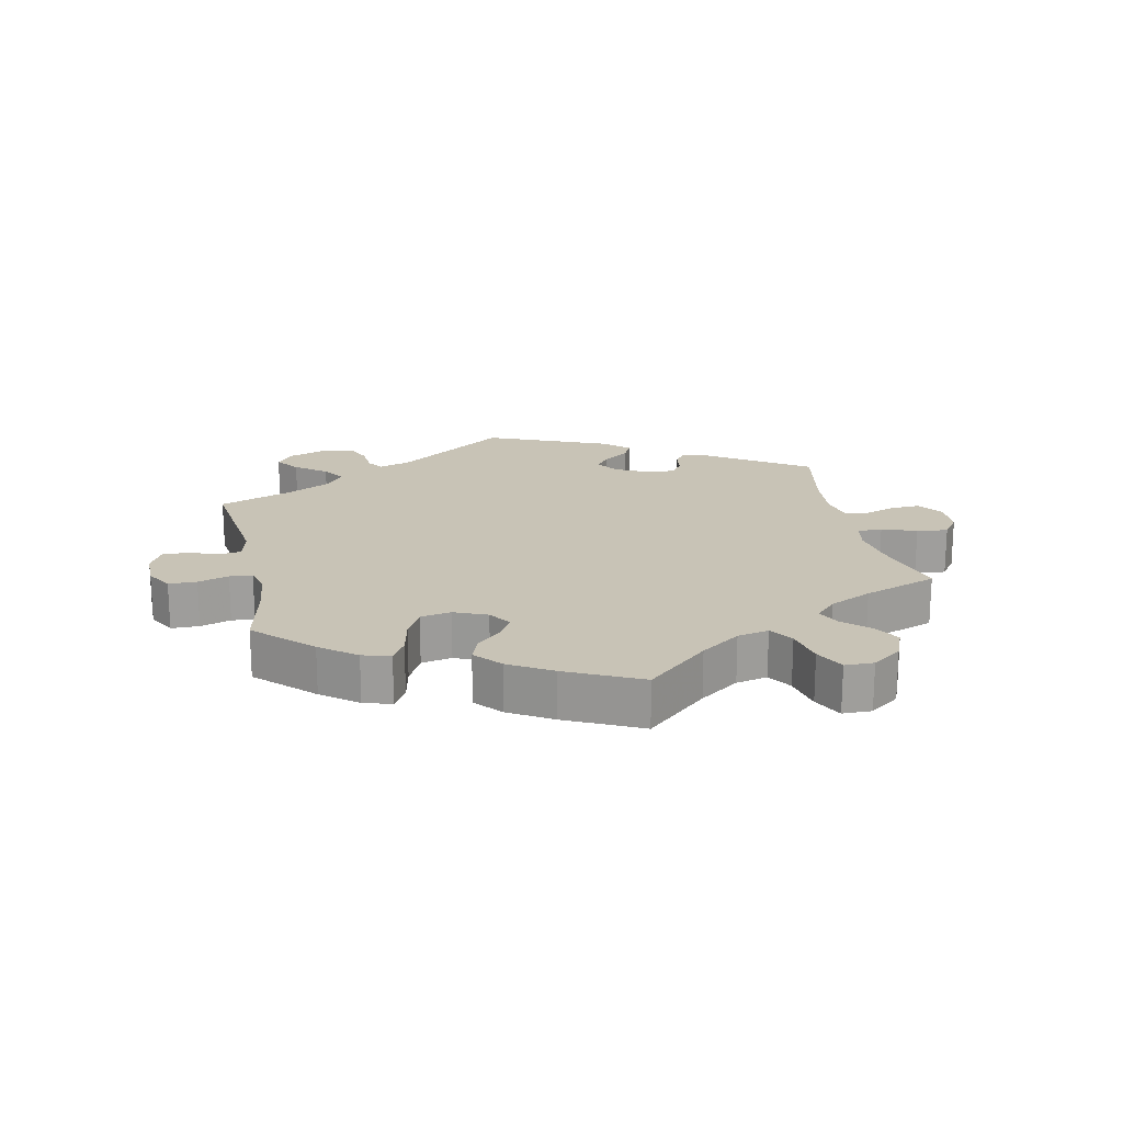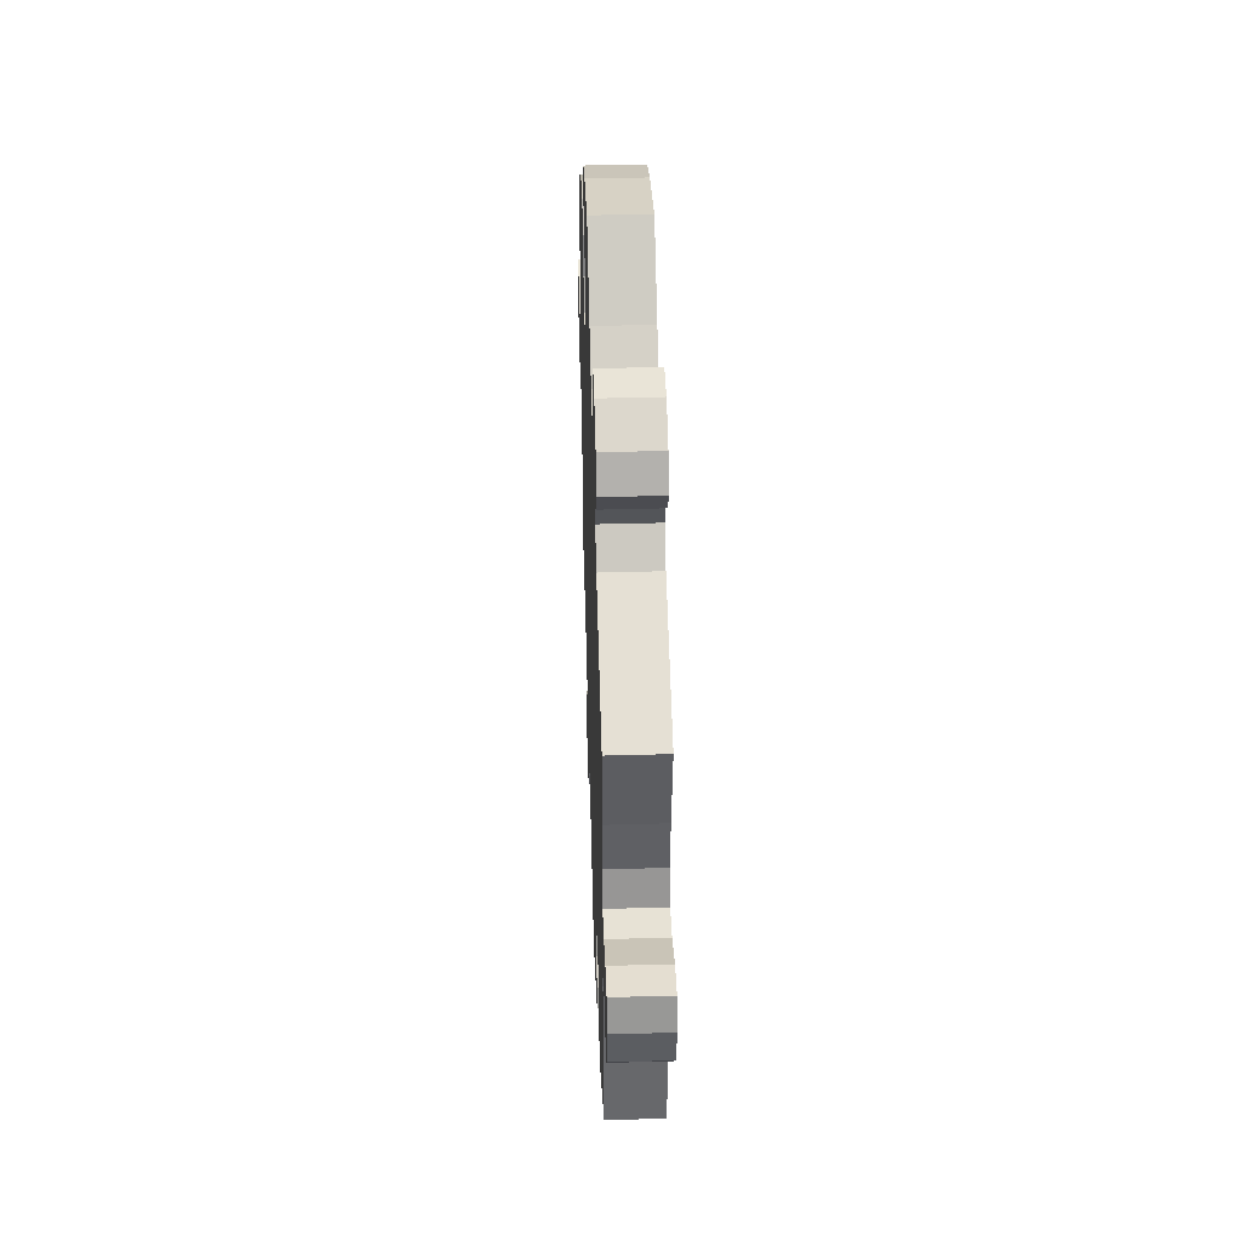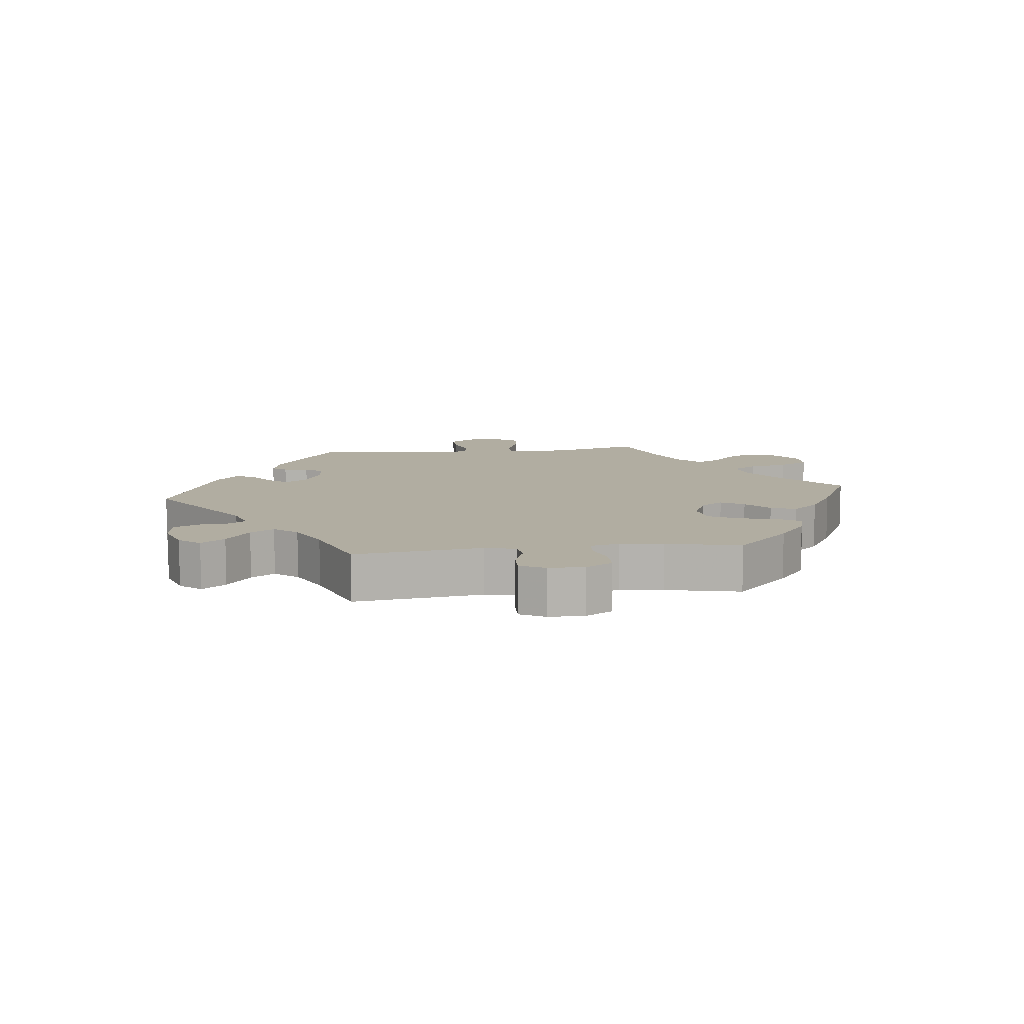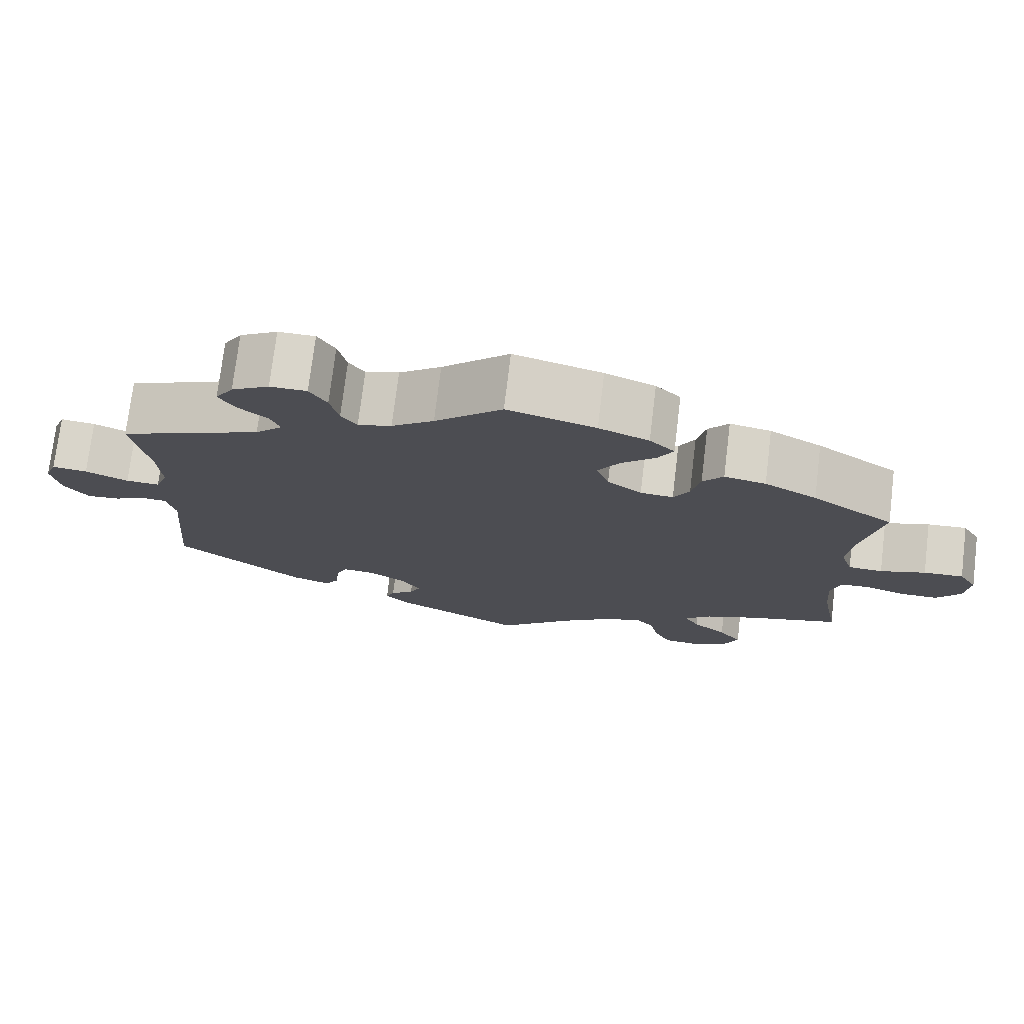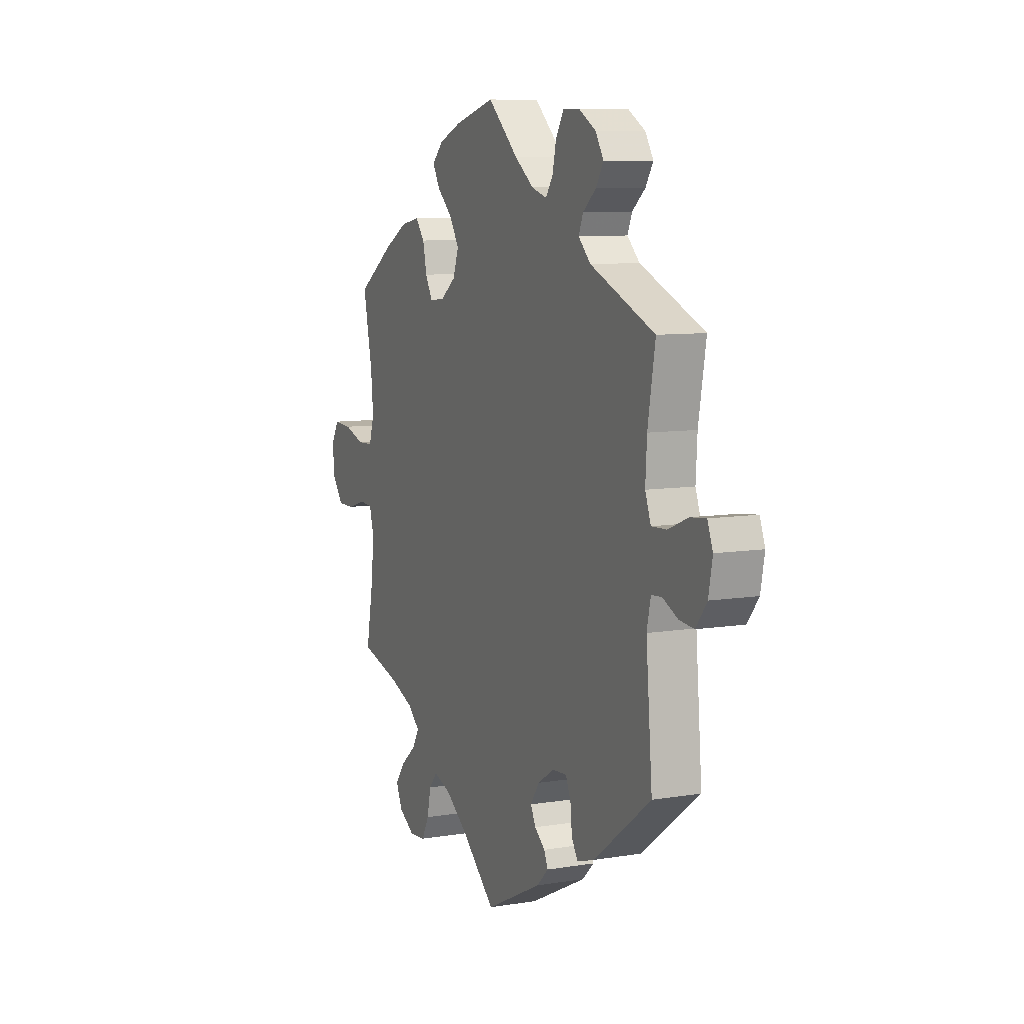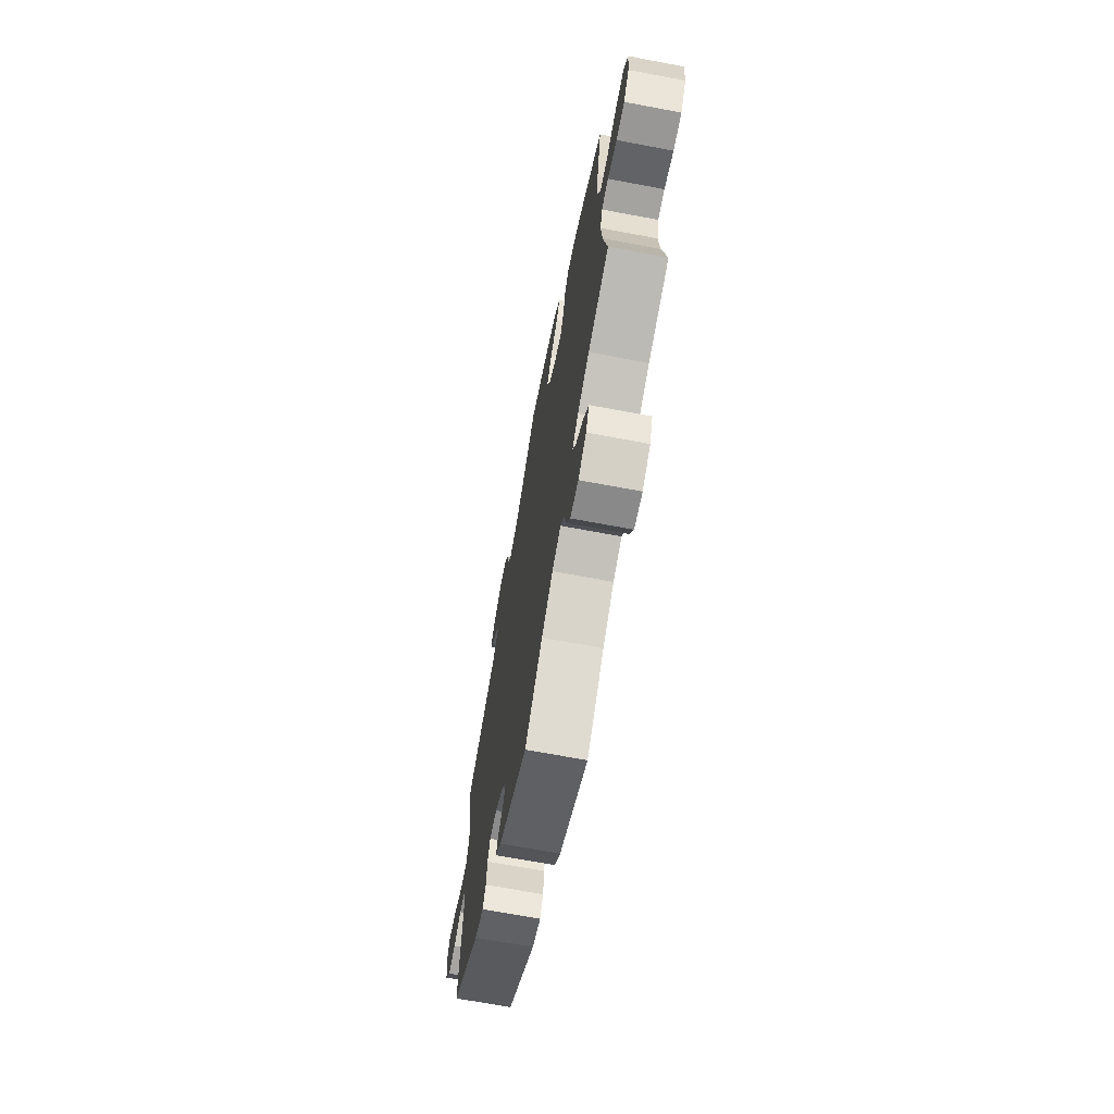
<metadata>
{"format":"obj","ext":"obj","renderer":"f3d","projection":"perspective","resolution":1024,"background":"white","views":[{"elev":19.5,"azim":47.9,"up":"+Y"},{"elev":42.8,"azim":-91.9,"up":"+Z"},{"elev":10.3,"azim":-36.7,"up":"+Y"},{"elev":74.5,"azim":6.9,"up":"+Z"},{"elev":8.7,"azim":-114.0,"up":"+Z"},{"elev":-68.2,"azim":79.3,"up":"+Z"}]}
</metadata>
<code>
v 0.384 0.07 -0.321
v 0.318 0.07 -0.347
v 0.284 0.07 -0.377
v 0.303 0.07 -0.41
v 0.346 0.07 -0.446
v 0.375 0.07 -0.484
v 0.357 0.07 -0.524
v 0.312 0.07 -0.551
v 0.266 0.07 -0.547
v 0.245 0.07 -0.507
v 0.234 0.07 -0.457
v 0.211 0.07 -0.429
v 0.162 0.07 -0.446
v 0.099 0.07 -0.491
v 0.001 0.07 -0.578
v -0.161 0.07 -0.498
v -0.194 0.07 -0.466
v -0.183 0.07 -0.441
v -0.153 0.07 -0.417
v -0.139 0.07 -0.388
v -0.164 0.07 -0.351
v -0.211 0.07 -0.321
v -0.252 0.07 -0.318
v -0.266 0.07 -0.351
v -0.271 0.07 -0.4
v -0.289 0.07 -0.428
v -0.338 0.07 -0.412
v -0.501 0.07 -0.289
v -0.483 0.07 -0.081
v -0.494 0.07 -0.031
v -0.524 0.07 -0.029
v -0.566 0.07 -0.049
v -0.608 0.07 -0.053
v -0.639 0.07 -0.013
v -0.65 0.07 0.045
v -0.635 0.07 0.084
v -0.59 0.07 0.079
v -0.535 0.07 0.056
v -0.492 0.07 0.054
v -0.476 0.07 0.097
v -0.48 0.07 0.168
v -0.501 0.07 0.289
v -0.319 0.07 0.366
v -0.284 0.07 0.4
v -0.297 0.07 0.431
v -0.334 0.07 0.462
v -0.355 0.07 0.496
v -0.332 0.07 0.533
v -0.284 0.07 0.561
v -0.237 0.07 0.561
v -0.215 0.07 0.524
v -0.204 0.07 0.476
v -0.184 0.07 0.447
v -0.141 0.07 0.46
v -0.087 0.07 0.5
v -0.001 0.07 0.578
v 0.112 0.07 0.547
v 0.176 0.07 0.521
v 0.208 0.07 0.49
v 0.188 0.07 0.454
v 0.145 0.07 0.415
v 0.117 0.07 0.371
v 0.133 0.07 0.326
v 0.177 0.07 0.293
v 0.219 0.07 0.29
v 0.239 0.07 0.326
v 0.25 0.07 0.376
v 0.276 0.07 0.408
v 0.329 0.07 0.398
v 0.396 0.07 0.361
v 0.501 0.07 0.29
v 0.475 0.07 0.166
v 0.468 0.07 0.092
v 0.483 0.07 0.045
v 0.527 0.07 0.043
v 0.585 0.07 0.062
v 0.636 0.07 0.065
v 0.659 0.07 0.027
v 0.653 0.07 -0.029
v 0.622 0.07 -0.069
v 0.575 0.07 -0.069
v 0.523 0.07 -0.053
v 0.485 0.07 -0.056
v 0.473 0.07 -0.1
v 0.479 0.07 -0.171
v 0.501 0.07 -0.289
v 0.384 0 -0.321
v 0.318 0 -0.347
v 0.284 0 -0.377
v 0.303 0 -0.41
v 0.346 0 -0.446
v 0.375 0 -0.484
v 0.357 0 -0.524
v 0.312 0 -0.551
v 0.266 0 -0.547
v 0.245 0 -0.507
v 0.234 0 -0.457
v 0.211 0 -0.429
v 0.162 0 -0.446
v 0.099 0 -0.491
v 0.001 0 -0.578
v -0.161 0 -0.498
v -0.194 0 -0.466
v -0.183 0 -0.441
v -0.153 0 -0.417
v -0.139 0 -0.388
v -0.164 0 -0.351
v -0.211 0 -0.321
v -0.252 0 -0.318
v -0.266 0 -0.351
v -0.271 0 -0.4
v -0.289 0 -0.428
v -0.338 0 -0.412
v -0.501 0 -0.289
v -0.483 0 -0.081
v -0.494 0 -0.031
v -0.524 0 -0.029
v -0.566 0 -0.049
v -0.608 0 -0.053
v -0.639 0 -0.013
v -0.65 0 0.045
v -0.635 0 0.084
v -0.59 0 0.079
v -0.535 0 0.056
v -0.492 0 0.054
v -0.476 0 0.097
v -0.48 0 0.168
v -0.501 0 0.289
v -0.319 0 0.366
v -0.284 0 0.4
v -0.297 0 0.431
v -0.334 0 0.462
v -0.355 0 0.496
v -0.332 0 0.533
v -0.284 0 0.561
v -0.237 0 0.561
v -0.215 0 0.524
v -0.204 0 0.476
v -0.184 0 0.447
v -0.141 0 0.46
v -0.087 0 0.5
v -0.001 0 0.578
v 0.112 0 0.547
v 0.176 0 0.521
v 0.208 0 0.49
v 0.188 0 0.454
v 0.145 0 0.415
v 0.117 0 0.371
v 0.133 0 0.326
v 0.177 0 0.293
v 0.219 0 0.29
v 0.239 0 0.326
v 0.25 0 0.376
v 0.276 0 0.408
v 0.329 0 0.398
v 0.396 0 0.361
v 0.501 0 0.29
v 0.475 0 0.166
v 0.468 0 0.092
v 0.483 0 0.045
v 0.527 0 0.043
v 0.585 0 0.062
v 0.636 0 0.065
v 0.659 0 0.027
v 0.653 0 -0.029
v 0.622 0 -0.069
v 0.575 0 -0.069
v 0.523 0 -0.053
v 0.485 0 -0.056
v 0.473 0 -0.1
v 0.479 0 -0.171
v 0.501 0 -0.289
f 85 86 1
f 84 85 1 2
f 83 84 2 3
f 79 80 81 82
f 79 82 83
f 78 79 83
f 75 76 77 78
f 74 75 78 83
f 73 74 83 3
f 69 70 71 72
f 69 72 73 3
f 66 67 68 69
f 65 66 69 3
f 58 59 60 61
f 58 61 62
f 55 56 57 58
f 54 55 58 62
f 53 54 62 63
f 49 50 51 52
f 49 52 53
f 48 49 53
f 45 46 47 48
f 44 45 48 53
f 43 44 53 63
f 41 42 43 63
f 35 36 37 38
f 35 38 39
f 34 35 39
f 31 32 33 34
f 30 31 34 39
f 29 30 39 40
f 27 28 29
f 24 25 26 27
f 23 24 27 29
f 22 23 29 40
f 16 17 18 19
f 14 15 16 19
f 13 14 19 20
f 12 13 20 21
f 8 9 10 11
f 8 11 12
f 7 8 12
f 4 5 6 7
f 3 4 7 12
f 64 65 3 12
f 40 41 63 64
f 22 40 64
f 12 21 22 64
f 87 172 171
f 88 87 171 170
f 89 88 170 169
f 168 167 166 165
f 169 168 165
f 169 165 164
f 164 163 162 161
f 169 164 161 160
f 89 169 160 159
f 158 157 156 155
f 89 159 158 155
f 155 154 153 152
f 89 155 152 151
f 147 146 145 144
f 148 147 144
f 144 143 142 141
f 148 144 141 140
f 149 148 140 139
f 138 137 136 135
f 139 138 135
f 139 135 134
f 134 133 132 131
f 139 134 131 130
f 149 139 130 129
f 149 129 128 127
f 124 123 122 121
f 125 124 121
f 125 121 120
f 120 119 118 117
f 125 120 117 116
f 126 125 116 115
f 115 114 113
f 113 112 111 110
f 115 113 110 109
f 126 115 109 108
f 105 104 103 102
f 105 102 101 100
f 106 105 100 99
f 107 106 99 98
f 97 96 95 94
f 98 97 94
f 98 94 93
f 93 92 91 90
f 98 93 90 89
f 98 89 151 150
f 150 149 127 126
f 150 126 108
f 150 108 107 98
f 1 87 88 2
f 2 88 89 3
f 3 89 90 4
f 4 90 91 5
f 5 91 92 6
f 6 92 93 7
f 7 93 94 8
f 8 94 95 9
f 9 95 96 10
f 10 96 97 11
f 11 97 98 12
f 12 98 99 13
f 13 99 100 14
f 14 100 101 15
f 15 101 102 16
f 16 102 103 17
f 17 103 104 18
f 18 104 105 19
f 19 105 106 20
f 20 106 107 21
f 21 107 108 22
f 22 108 109 23
f 23 109 110 24
f 24 110 111 25
f 25 111 112 26
f 26 112 113 27
f 27 113 114 28
f 28 114 115 29
f 29 115 116 30
f 30 116 117 31
f 31 117 118 32
f 32 118 119 33
f 33 119 120 34
f 34 120 121 35
f 35 121 122 36
f 36 122 123 37
f 37 123 124 38
f 38 124 125 39
f 39 125 126 40
f 40 126 127 41
f 41 127 128 42
f 42 128 129 43
f 43 129 130 44
f 44 130 131 45
f 45 131 132 46
f 46 132 133 47
f 47 133 134 48
f 48 134 135 49
f 49 135 136 50
f 50 136 137 51
f 51 137 138 52
f 52 138 139 53
f 53 139 140 54
f 54 140 141 55
f 55 141 142 56
f 56 142 143 57
f 57 143 144 58
f 58 144 145 59
f 59 145 146 60
f 60 146 147 61
f 61 147 148 62
f 62 148 149 63
f 63 149 150 64
f 64 150 151 65
f 65 151 152 66
f 66 152 153 67
f 67 153 154 68
f 68 154 155 69
f 69 155 156 70
f 70 156 157 71
f 71 157 158 72
f 72 158 159 73
f 73 159 160 74
f 74 160 161 75
f 75 161 162 76
f 76 162 163 77
f 77 163 164 78
f 78 164 165 79
f 79 165 166 80
f 80 166 167 81
f 81 167 168 82
f 82 168 169 83
f 83 169 170 84
f 84 170 171 85
f 85 171 172 86
f 86 172 87 1

</code>
